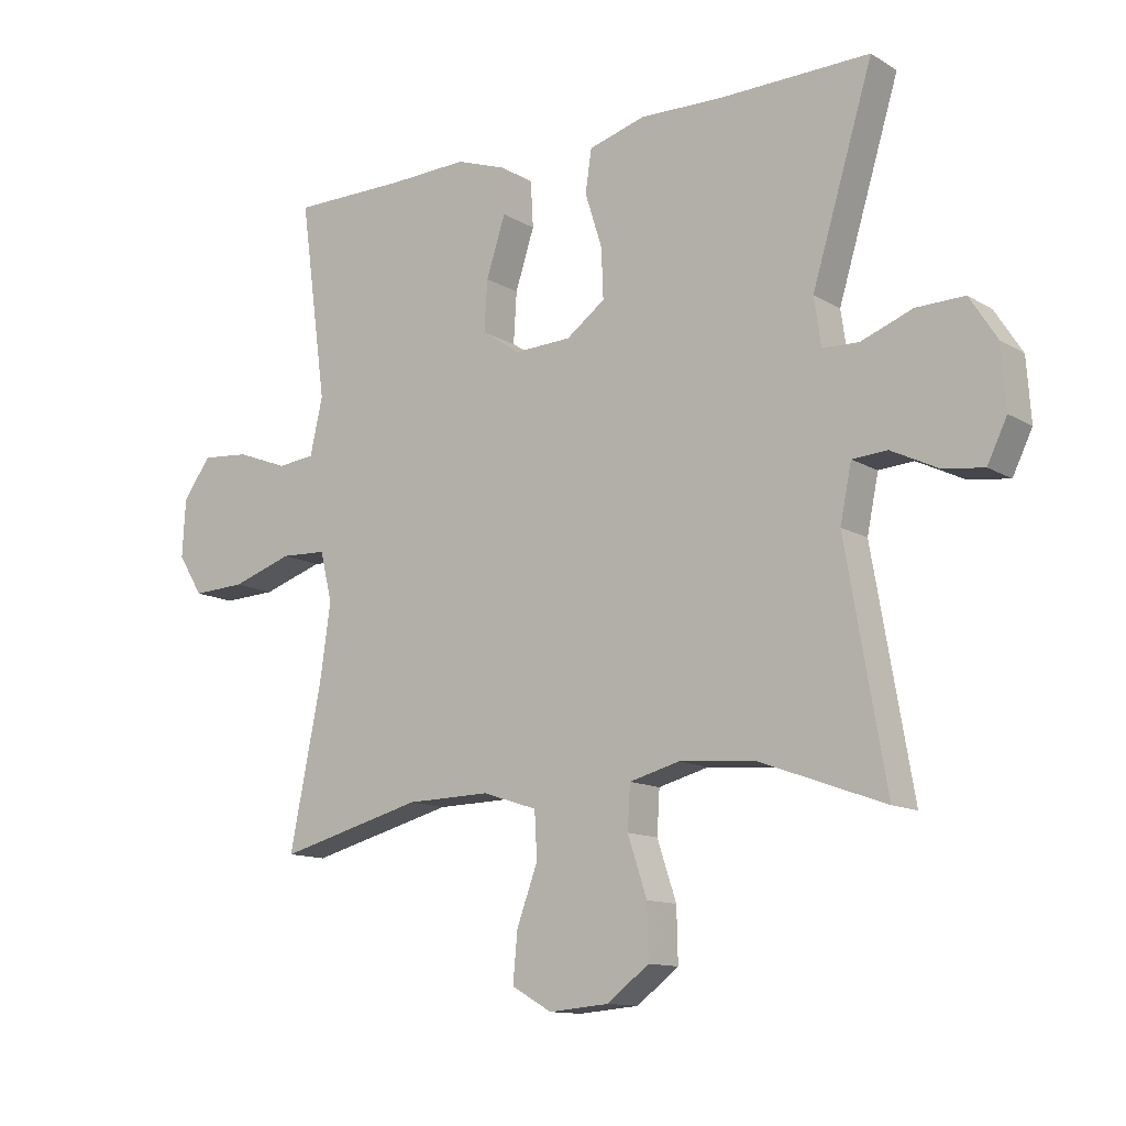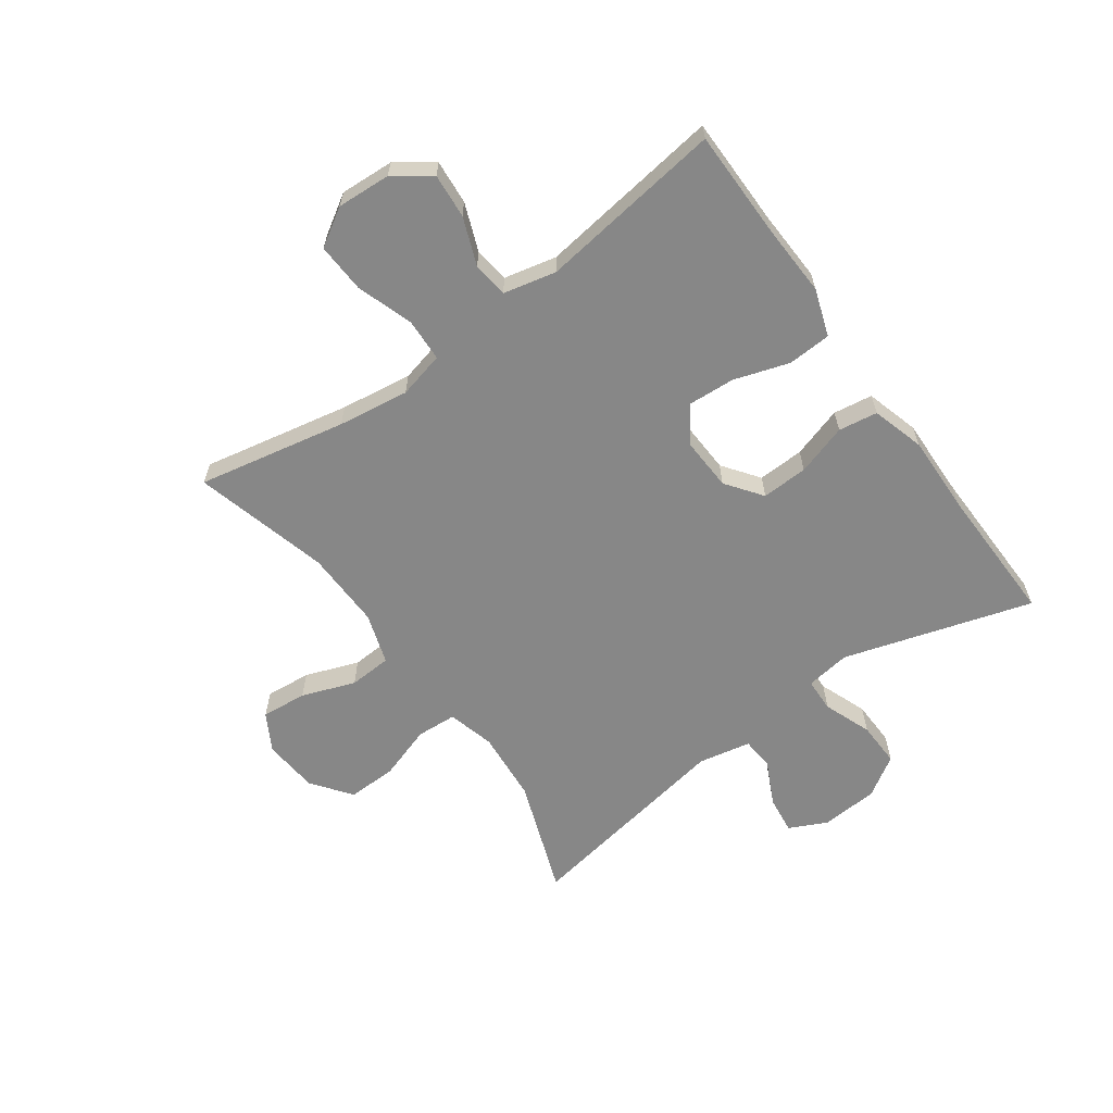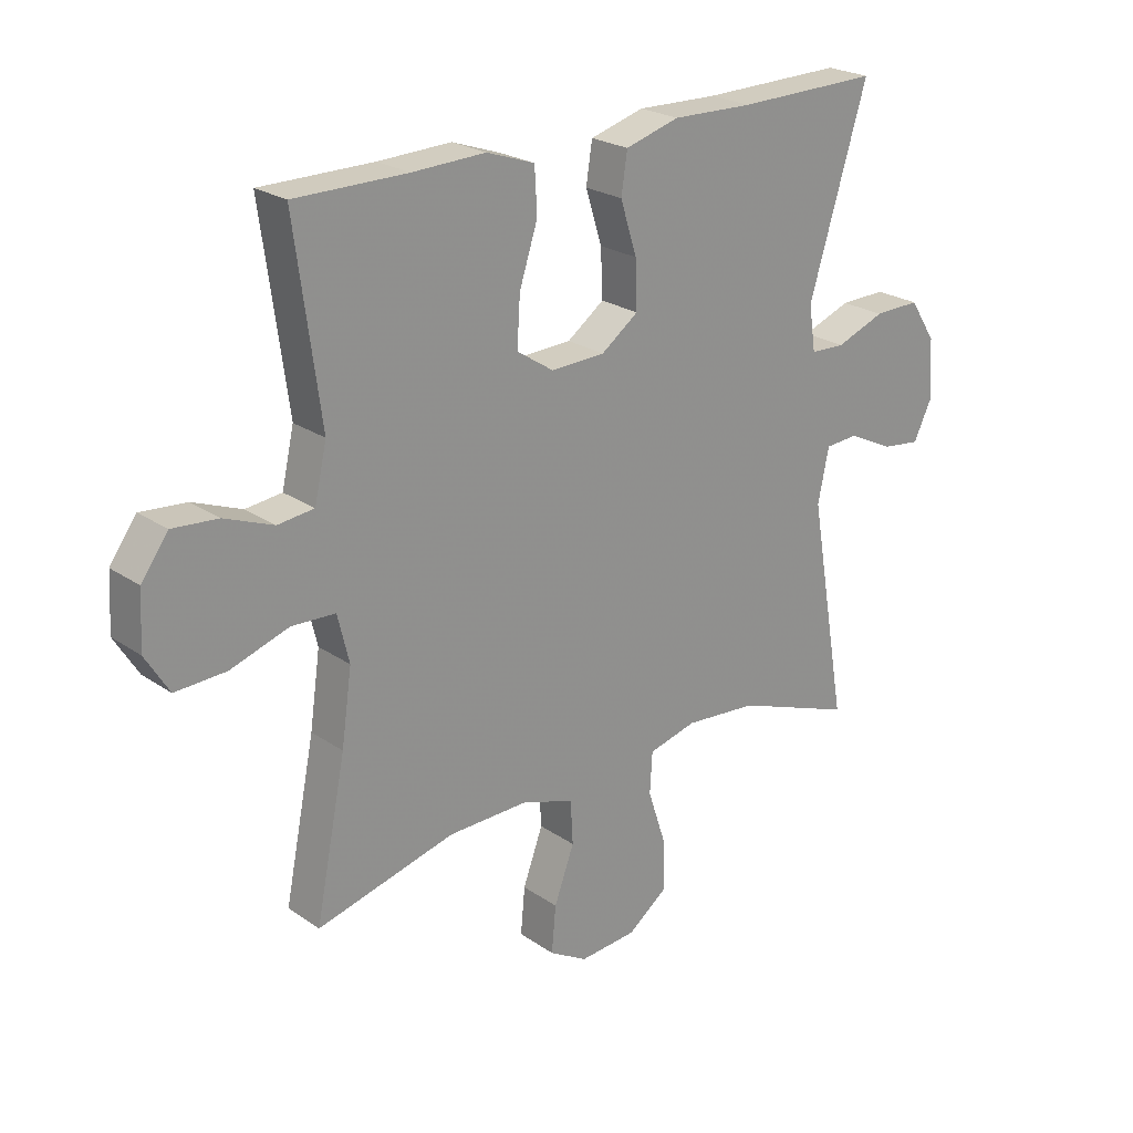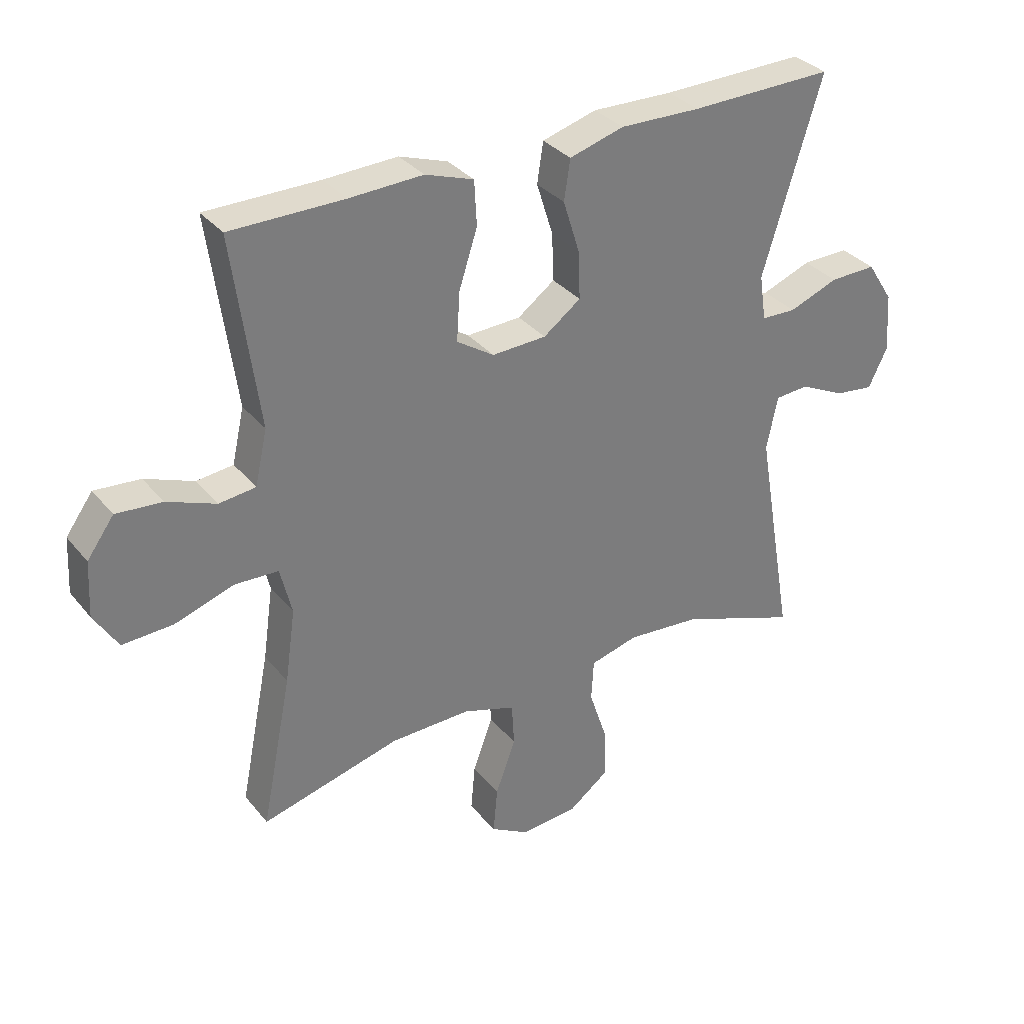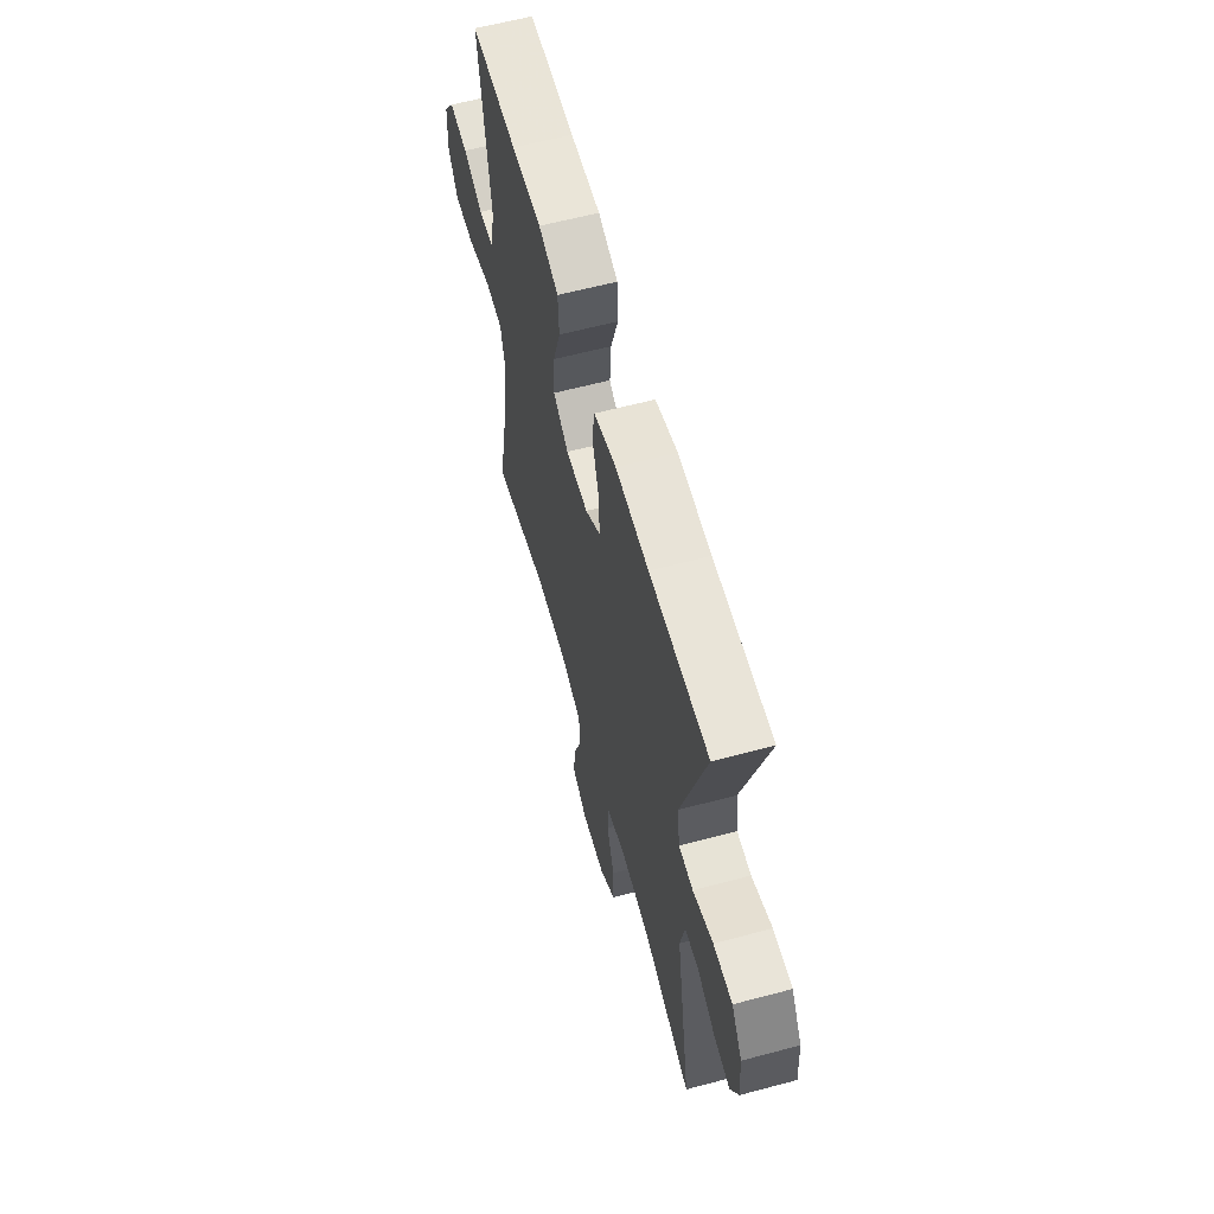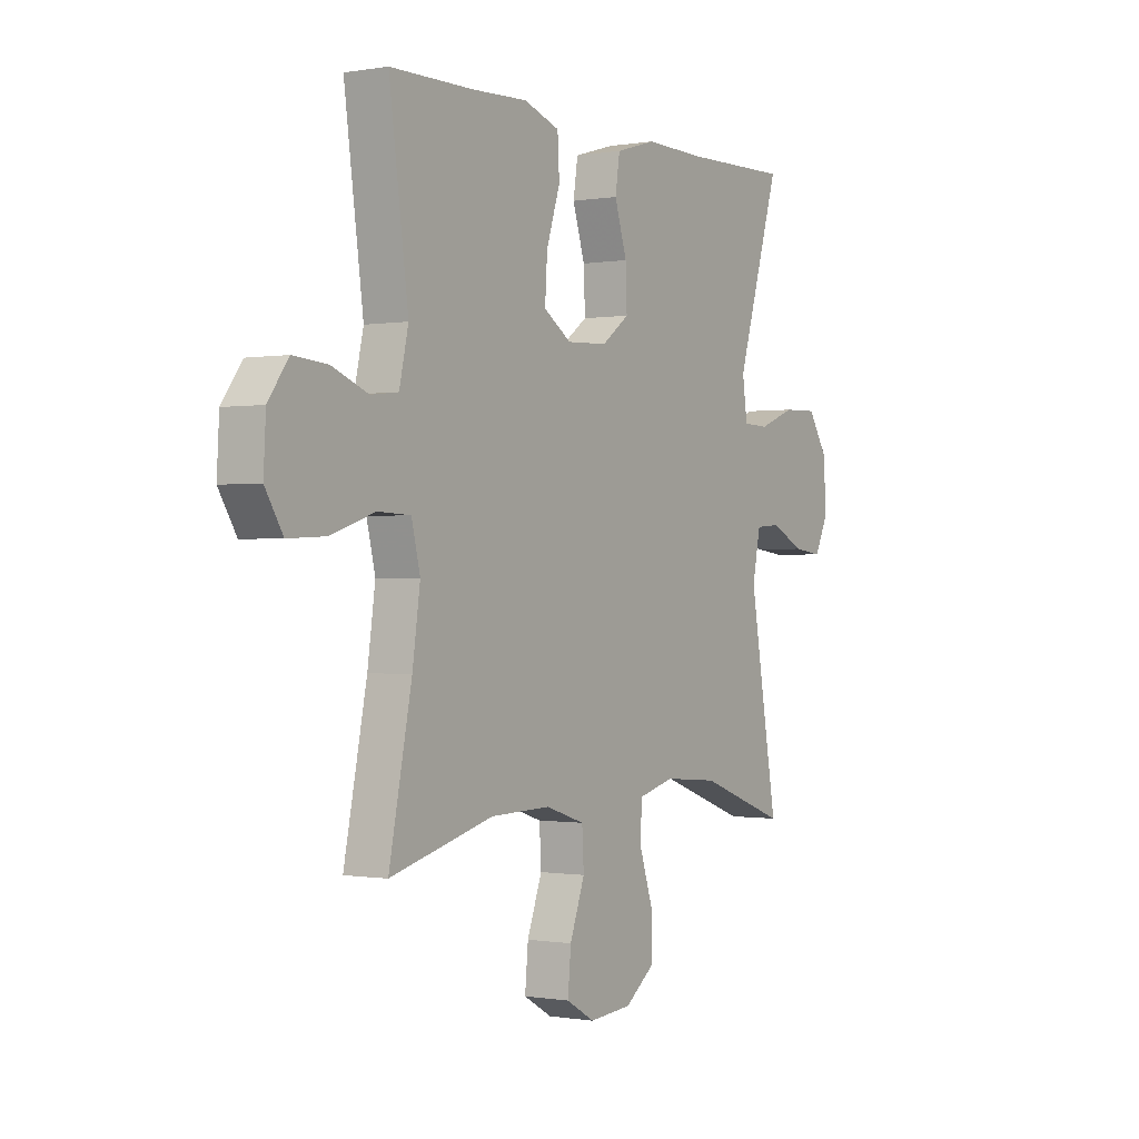
<metadata>
{"format":"obj","ext":"obj","renderer":"f3d","projection":"perspective","resolution":1024,"background":"white","views":[{"elev":-12.3,"azim":36.2,"up":"+Z"},{"elev":-62.4,"azim":-54.3,"up":"+Y"},{"elev":23.3,"azim":-41.0,"up":"+Z"},{"elev":33.0,"azim":-32.6,"up":"+Z"},{"elev":61.0,"azim":74.8,"up":"+Z"},{"elev":-0.4,"azim":-57.4,"up":"+Z"}]}
</metadata>
<code>
v -0.5 0.07 0.5
v -0.315 0.07 0.501
v -0.195 0.07 0.506
v -0.116 0.07 0.479
v -0.112 0.07 0.406
v -0.142 0.07 0.313
v -0.147 0.07 0.233
v -0.086 0.07 0.193
v 0.003 0.07 0.197
v 0.064 0.07 0.242
v 0.061 0.07 0.32
v 0.034 0.07 0.406
v 0.044 0.07 0.472
v 0.133 0.07 0.498
v 0.265 0.07 0.495
v 0.5 0.07 0.5
v 0.404 0.07 0.183
v 0.415 0.07 0.108
v 0.472 0.07 0.106
v 0.553 0.07 0.137
v 0.629 0.07 0.139
v 0.672 0.07 0.072
v 0.679 0.07 -0.025
v 0.648 0.07 -0.089
v 0.584 0.07 -0.081
v 0.51 0.07 -0.045
v 0.455 0.07 -0.049
v 0.437 0.07 -0.137
v 0.5 0.07 -0.5
v 0.305 0.07 -0.429
v 0.184 0.07 -0.419
v 0.105 0.07 -0.44
v 0.101 0.07 -0.508
v 0.131 0.07 -0.599
v 0.133 0.07 -0.682
v 0.067 0.07 -0.732
v -0.027 0.07 -0.74
v -0.09 0.07 -0.704
v -0.083 0.07 -0.627
v -0.05 0.07 -0.537
v -0.054 0.07 -0.465
v -0.14 0.07 -0.437
v -0.272 0.07 -0.44
v -0.5 0.07 -0.5
v -0.45 0.07 -0.25
v -0.433 0.07 -0.13
v -0.452 0.07 -0.052
v -0.524 0.07 -0.049
v -0.62 0.07 -0.081
v -0.703 0.07 -0.085
v -0.742 0.07 -0.022
v -0.737 0.07 0.069
v -0.693 0.07 0.13
v -0.618 0.07 0.124
v -0.538 0.07 0.093
v -0.478 0.07 0.1
v -0.458 0.07 0.189
v -0.5 0 0.5
v -0.315 0 0.501
v -0.195 0 0.506
v -0.116 0 0.479
v -0.112 0 0.406
v -0.142 0 0.313
v -0.147 0 0.233
v -0.086 0 0.193
v 0.003 0 0.197
v 0.064 0 0.242
v 0.061 0 0.32
v 0.034 0 0.406
v 0.044 0 0.472
v 0.133 0 0.498
v 0.265 0 0.495
v 0.5 0 0.5
v 0.404 0 0.183
v 0.415 0 0.108
v 0.472 0 0.106
v 0.553 0 0.137
v 0.629 0 0.139
v 0.672 0 0.072
v 0.679 0 -0.025
v 0.648 0 -0.089
v 0.584 0 -0.081
v 0.51 0 -0.045
v 0.455 0 -0.049
v 0.437 0 -0.137
v 0.5 0 -0.5
v 0.305 0 -0.429
v 0.184 0 -0.419
v 0.105 0 -0.44
v 0.101 0 -0.508
v 0.131 0 -0.599
v 0.133 0 -0.682
v 0.067 0 -0.732
v -0.027 0 -0.74
v -0.09 0 -0.704
v -0.083 0 -0.627
v -0.05 0 -0.537
v -0.054 0 -0.465
v -0.14 0 -0.437
v -0.272 0 -0.44
v -0.5 0 -0.5
v -0.45 0 -0.25
v -0.433 0 -0.13
v -0.452 0 -0.052
v -0.524 0 -0.049
v -0.62 0 -0.081
v -0.703 0 -0.085
v -0.742 0 -0.022
v -0.737 0 0.069
v -0.693 0 0.13
v -0.618 0 0.124
v -0.538 0 0.093
v -0.478 0 0.1
v -0.458 0 0.189
f 52 53 54 55
f 52 55 56
f 51 52 56
f 48 49 50 51
f 47 48 51 56
f 46 47 56 57
f 43 44 45
f 42 43 45 46
f 41 42 46 57
f 37 38 39 40
f 37 40 41
f 36 37 41
f 33 34 35 36
f 32 33 36 41
f 31 32 41 57
f 28 29 30
f 27 28 30 31
f 23 24 25 26
f 23 26 27
f 22 23 27
f 19 20 21 22
f 18 19 22 27
f 15 16 17
f 15 17 18
f 11 12 13 14
f 10 11 14 15
f 3 4 5 6
f 2 3 6 7
f 1 2 7
f 57 1 7
f 31 57 7 8
f 27 31 8 9
f 10 15 18 27
f 9 10 27
f 112 111 110 109
f 113 112 109
f 113 109 108
f 108 107 106 105
f 113 108 105 104
f 114 113 104 103
f 102 101 100
f 103 102 100 99
f 114 103 99 98
f 97 96 95 94
f 98 97 94
f 98 94 93
f 93 92 91 90
f 98 93 90 89
f 114 98 89 88
f 87 86 85
f 88 87 85 84
f 83 82 81 80
f 84 83 80
f 84 80 79
f 79 78 77 76
f 84 79 76 75
f 74 73 72
f 75 74 72
f 71 70 69 68
f 72 71 68 67
f 63 62 61 60
f 64 63 60 59
f 64 59 58
f 64 58 114
f 65 64 114 88
f 66 65 88 84
f 84 75 72 67
f 84 67 66
f 1 58 59 2
f 2 59 60 3
f 3 60 61 4
f 4 61 62 5
f 5 62 63 6
f 6 63 64 7
f 7 64 65 8
f 8 65 66 9
f 9 66 67 10
f 10 67 68 11
f 11 68 69 12
f 12 69 70 13
f 13 70 71 14
f 14 71 72 15
f 15 72 73 16
f 16 73 74 17
f 17 74 75 18
f 18 75 76 19
f 19 76 77 20
f 20 77 78 21
f 21 78 79 22
f 22 79 80 23
f 23 80 81 24
f 24 81 82 25
f 25 82 83 26
f 26 83 84 27
f 27 84 85 28
f 28 85 86 29
f 29 86 87 30
f 30 87 88 31
f 31 88 89 32
f 32 89 90 33
f 33 90 91 34
f 34 91 92 35
f 35 92 93 36
f 36 93 94 37
f 37 94 95 38
f 38 95 96 39
f 39 96 97 40
f 40 97 98 41
f 41 98 99 42
f 42 99 100 43
f 43 100 101 44
f 44 101 102 45
f 45 102 103 46
f 46 103 104 47
f 47 104 105 48
f 48 105 106 49
f 49 106 107 50
f 50 107 108 51
f 51 108 109 52
f 52 109 110 53
f 53 110 111 54
f 54 111 112 55
f 55 112 113 56
f 56 113 114 57
f 57 114 58 1

</code>
